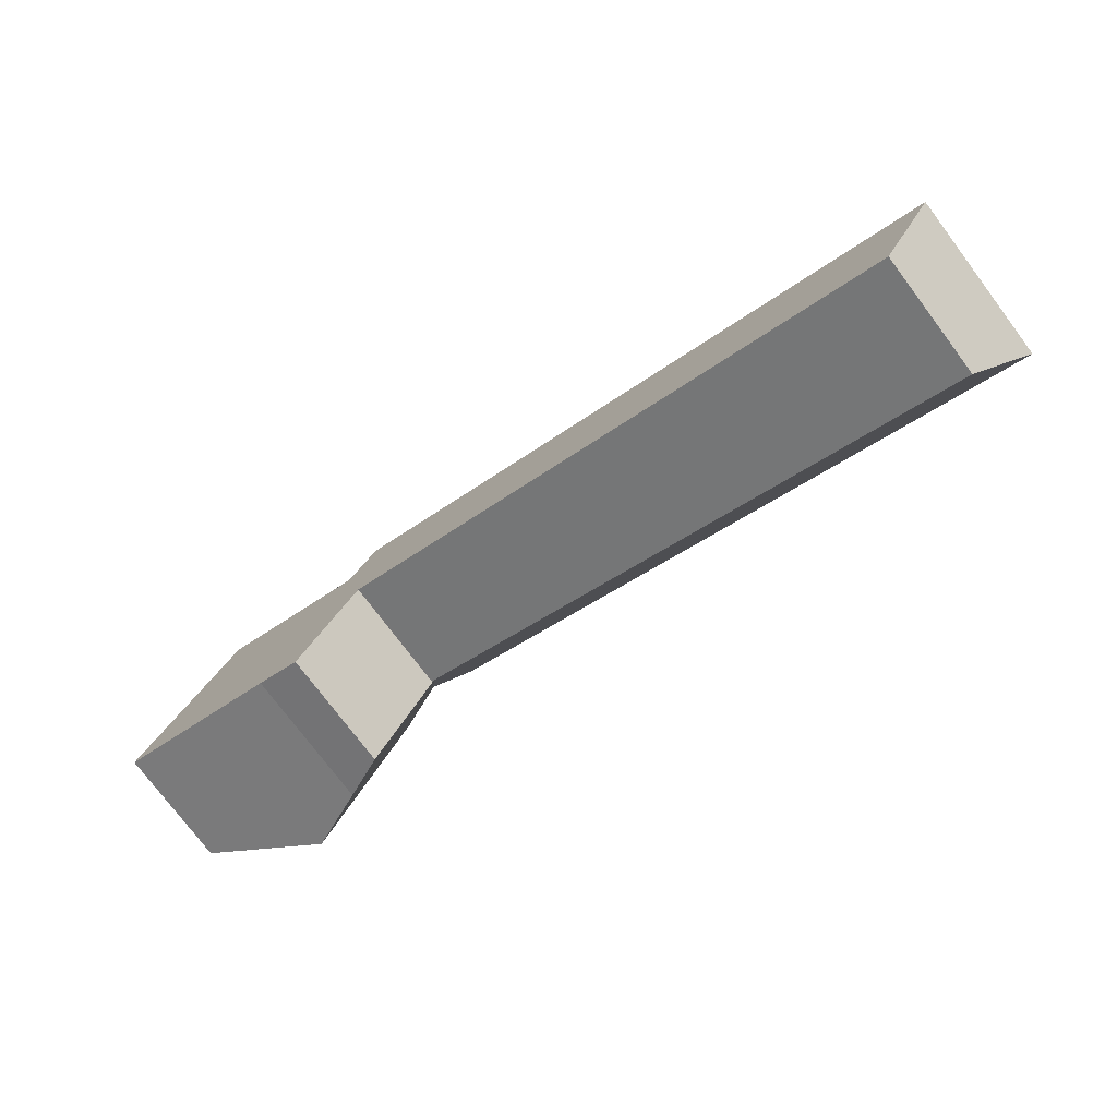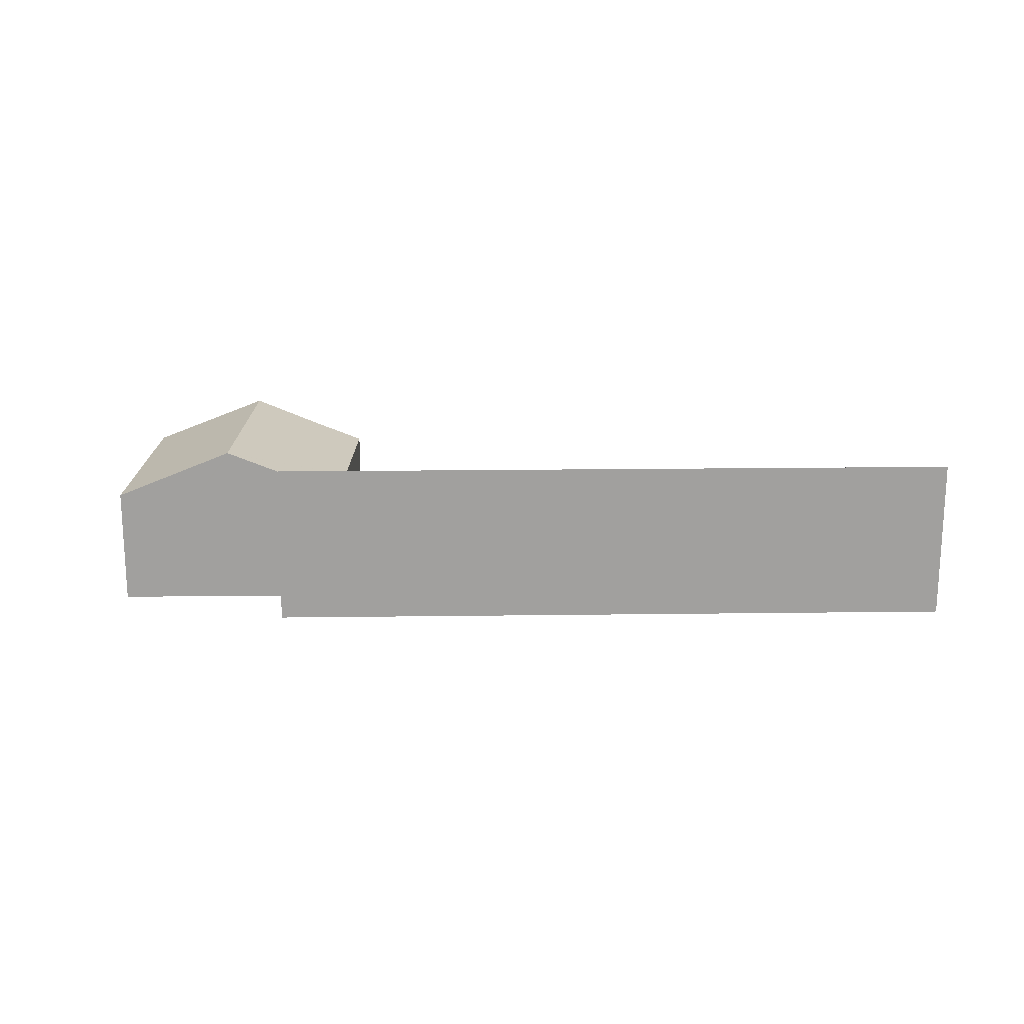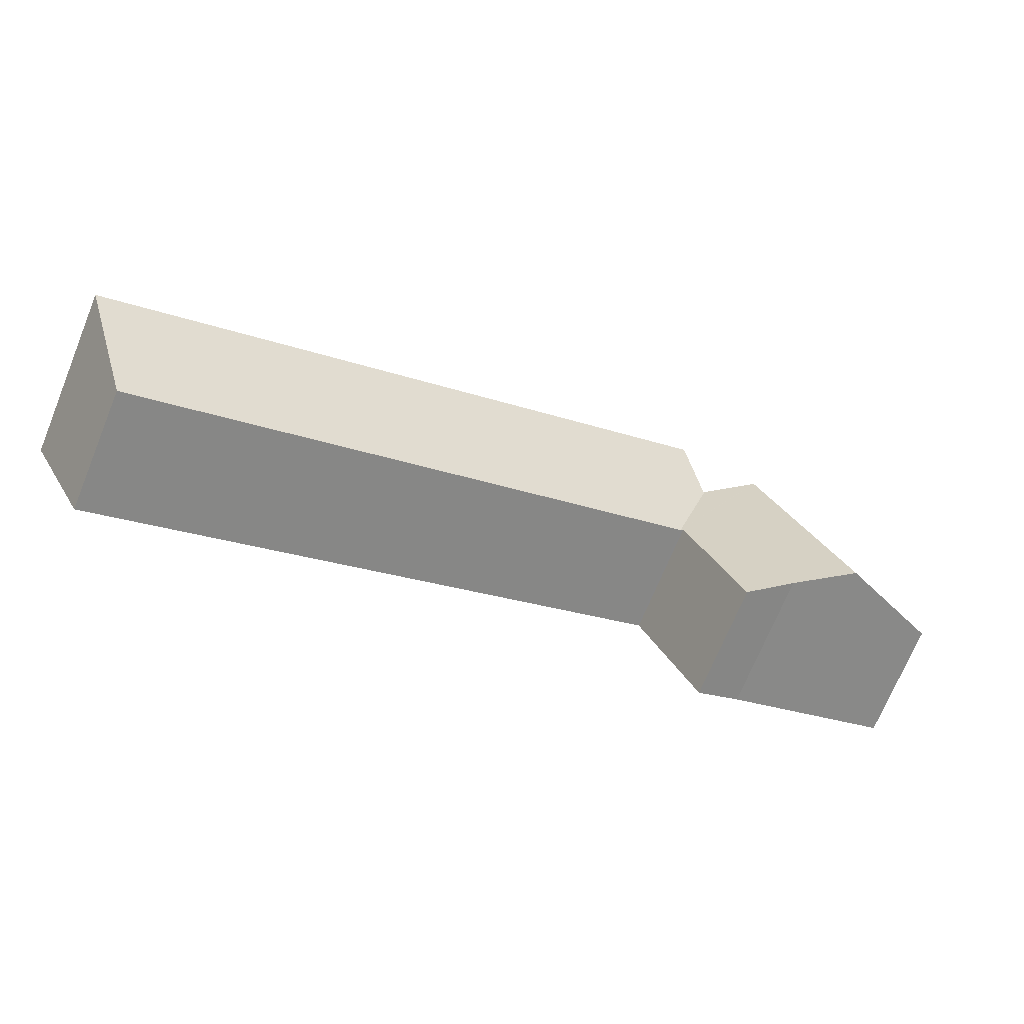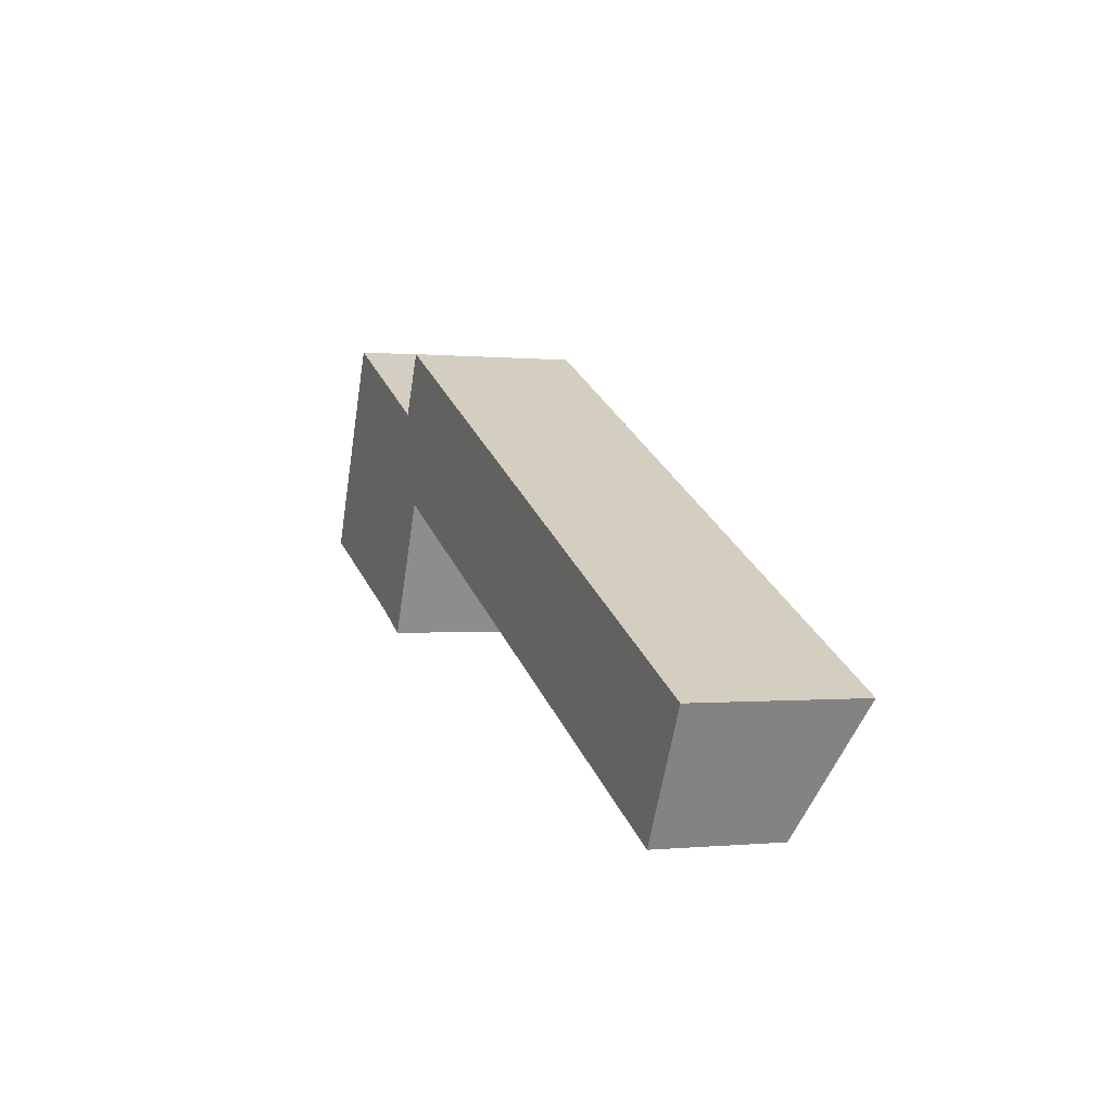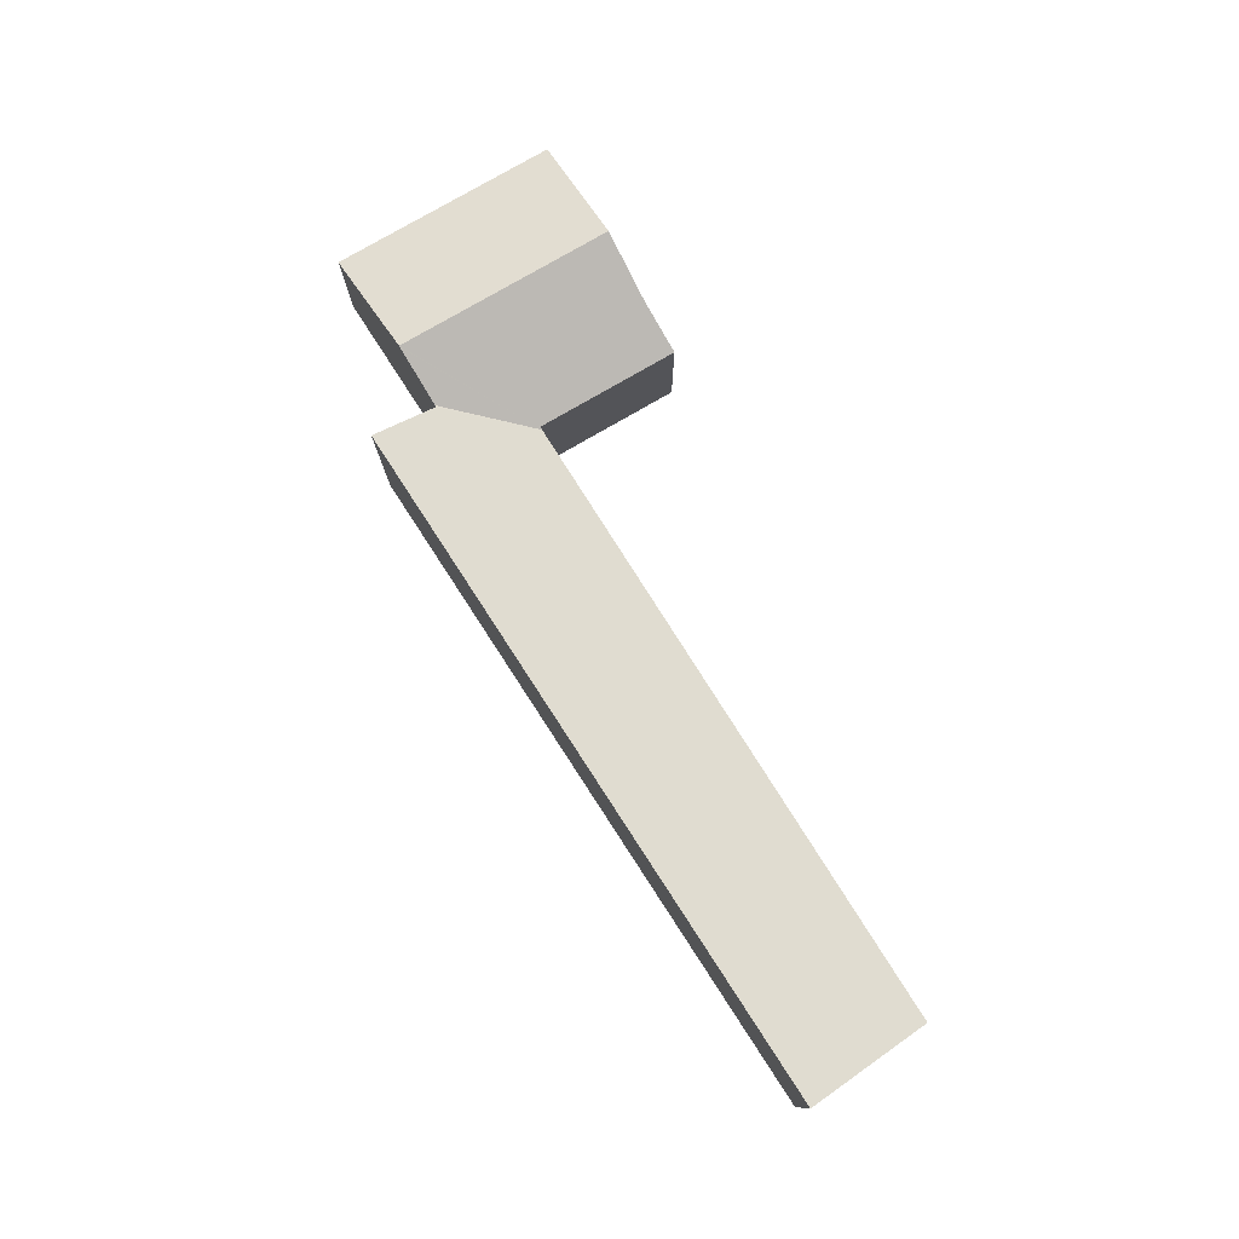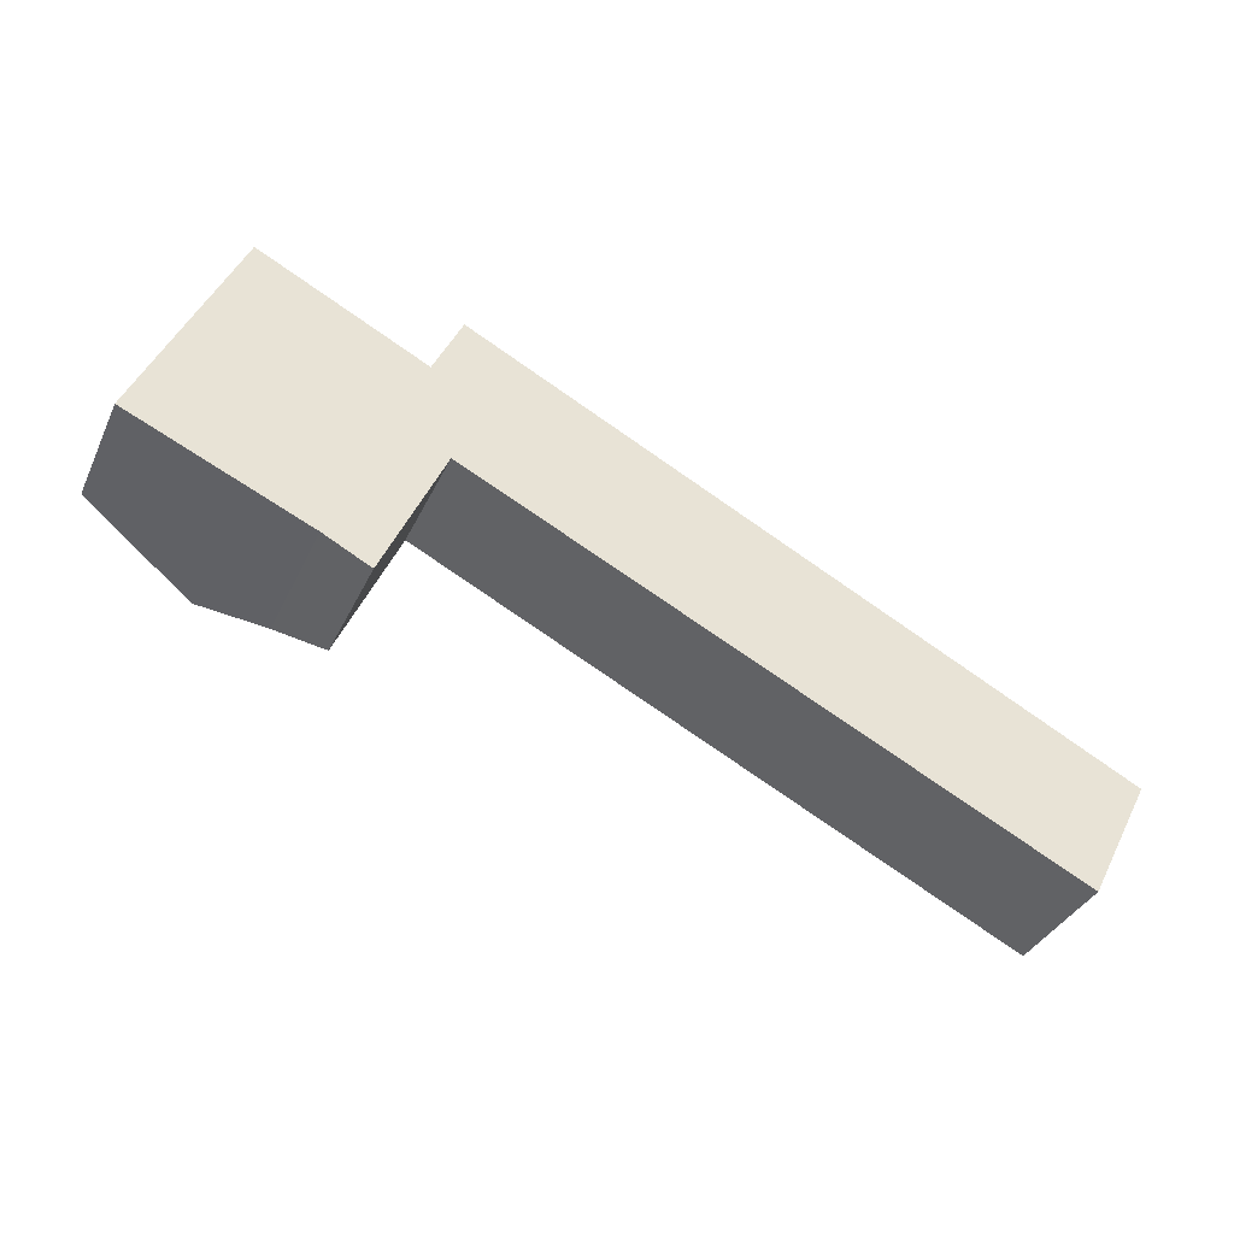
<metadata>
{"format":"obj","ext":"obj","renderer":"f3d","projection":"perspective","resolution":1024,"background":"white","views":[{"elev":-76.6,"azim":37.0,"up":"+Z"},{"elev":18.4,"azim":25.0,"up":"+Y"},{"elev":-72.2,"azim":157.6,"up":"+Z"},{"elev":-0.2,"azim":68.4,"up":"+Z"},{"elev":77.7,"azim":83.4,"up":"+Y"},{"elev":-36.7,"azim":-22.9,"up":"+Z"}]}
</metadata>
<code>
v  5.685 5.169 5.831
v  2.558 4.028 5.831
v  3.113 4.028 7.096
v  6.736 5.636 5.314
v  5.731 5.636 3.022
v  2.291 4.028 5.222
v  2.113 4.028 4.816
v  0 4.028 2.466e-16
v  3.707 5.636 -1.59
v  9.441 3.988 1.19
v  8.531 4.839 4.431
v  8.586 4.841 4.404
v  6.768 5.622 5.298
v  9.348 4.029 1.234
v  7.375 4.026 -3.279
v  5.835 4.713 -2.503
v  30.34 5.013 -5.823
v  31.1 5.595 -4.288
v  31.14 5.595 -4.305
v  11.65 5.601 5.382
v  29.09 4.091 -8.227
v  11.35 5.601 5.532
v  10.74 5.602 5.831
v  9.525 5.602 6.437
v  9.017 5.19 5.337
v  9.245 5.375 5.831
v  9.525 -3.942e-16 6.437
v  9.245 -3.57e-16 5.831
v  8.586 -2.697e-16 4.404
v  9.017 -3.268e-16 5.337
v  0 0 0
v  2.113 -2.949e-16 4.816
v  2.558 -3.57e-16 5.831
v  3.113 -4.345e-16 7.096
v  2.291 -3.198e-16 5.222
v  10.74 -3.57e-16 5.831
v  11.35 -3.387e-16 5.532
v  11.65 -3.296e-16 5.382
v  31.1 2.626e-16 -4.288
v  31.14 2.636e-16 -4.305
v  5.685 -3.57e-16 5.831
v  6.736 -3.254e-16 5.314
v  6.768 -3.244e-16 5.298
v  8.531 -2.713e-16 4.431
v  29.09 5.038e-16 -8.227
v  30.34 3.566e-16 -5.823
v  9.348 -7.556e-17 1.234
v  7.375 2.008e-16 -3.279
v  9.441 -7.287e-17 1.19
v  5.835 1.533e-16 -2.503
v  3.707 9.736e-17 -1.59
g defaultobject
f 1 2 3
f 2 1 4
f 2 4 5
f 2 5 6
f 6 5 7
f 7 5 8
f 8 5 9
f 10 11 12
f 10 13 11
f 13 10 4
f 4 10 5
f 5 10 14
f 5 14 15
f 5 15 16
f 5 16 9
f 17 18 19
f 18 17 20
f 20 17 21
f 20 21 10
f 20 10 22
f 22 10 23
f 23 10 24
f 24 10 25
f 25 10 12
f 24 25 26
f 26 27 24
f 27 26 25
f 27 25 12
f 27 12 28
f 28 12 29
f 28 29 30
f 31 7 8
f 7 31 32
f 7 32 6
f 6 32 2
f 2 32 3
f 3 32 33
f 3 33 34
f 33 32 35
f 27 23 24
f 23 27 22
f 22 27 20
f 20 27 18
f 18 27 36
f 18 36 37
f 18 37 38
f 18 38 39
f 18 39 19
f 19 39 40
f 34 1 3
f 1 34 4
f 4 34 13
f 13 34 11
f 11 34 41
f 11 41 12
f 12 41 29
f 29 41 42
f 29 42 43
f 29 43 44
f 40 17 19
f 17 40 21
f 21 40 45
f 45 40 46
f 47 15 14
f 15 47 48
f 45 10 21
f 10 45 49
f 10 49 14
f 14 49 47
f 15 50 16
f 50 15 48
f 50 9 16
f 9 50 8
f 8 50 31
f 31 50 51
f 51 32 31
f 32 51 35
f 35 51 33
f 33 51 34
f 34 51 41
f 41 51 42
f 42 51 50
f 42 50 43
f 43 50 44
f 44 50 48
f 44 48 29
f 29 48 30
f 30 48 28
f 28 48 27
f 27 48 36
f 36 48 47
f 36 47 37
f 37 47 49
f 37 49 45
f 37 45 38
f 38 45 39
f 39 45 46
f 39 46 40

</code>
